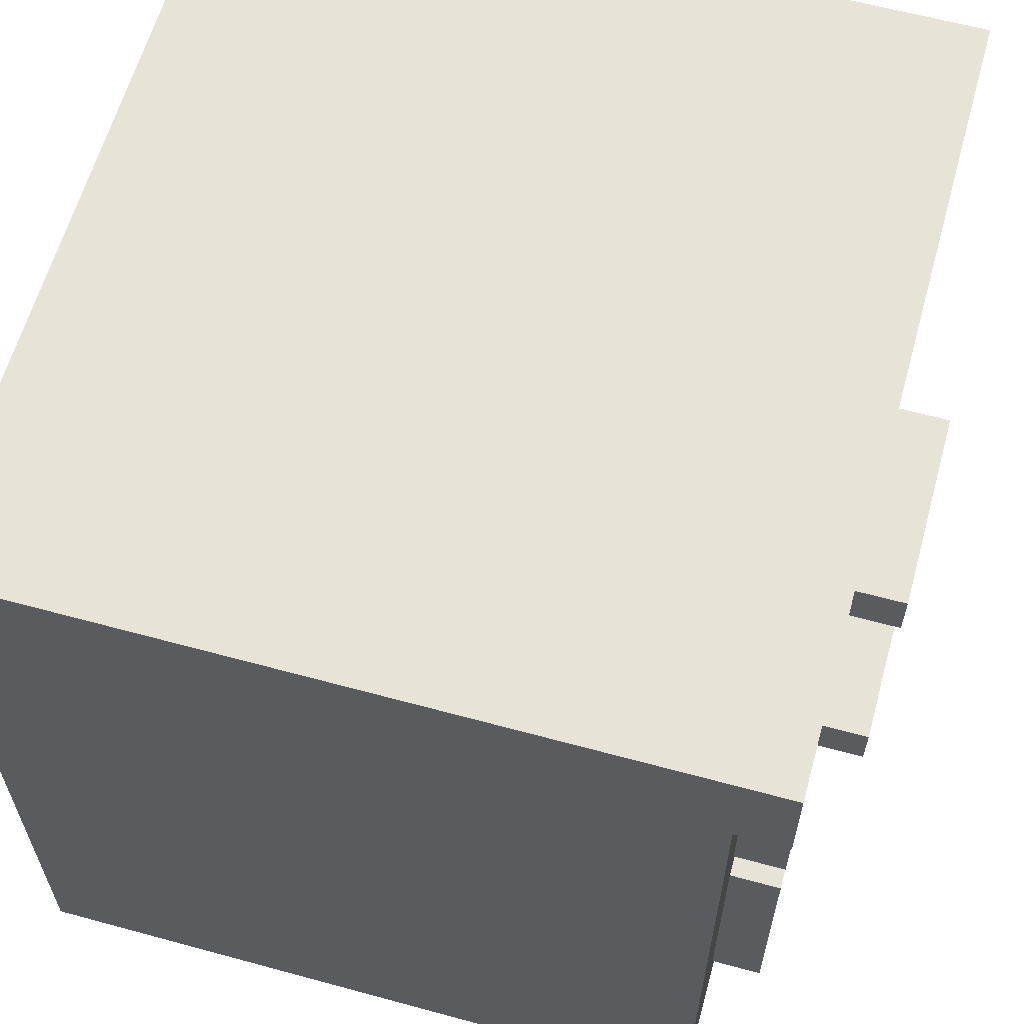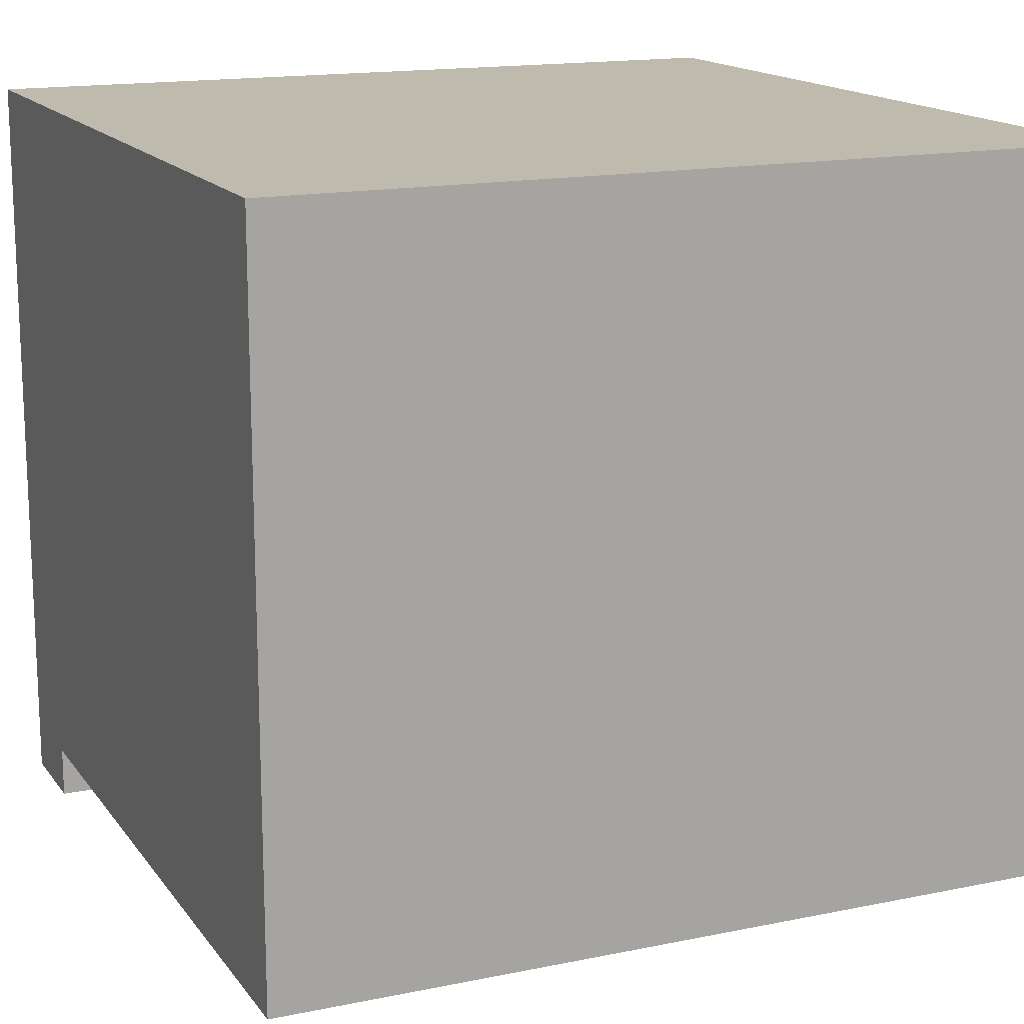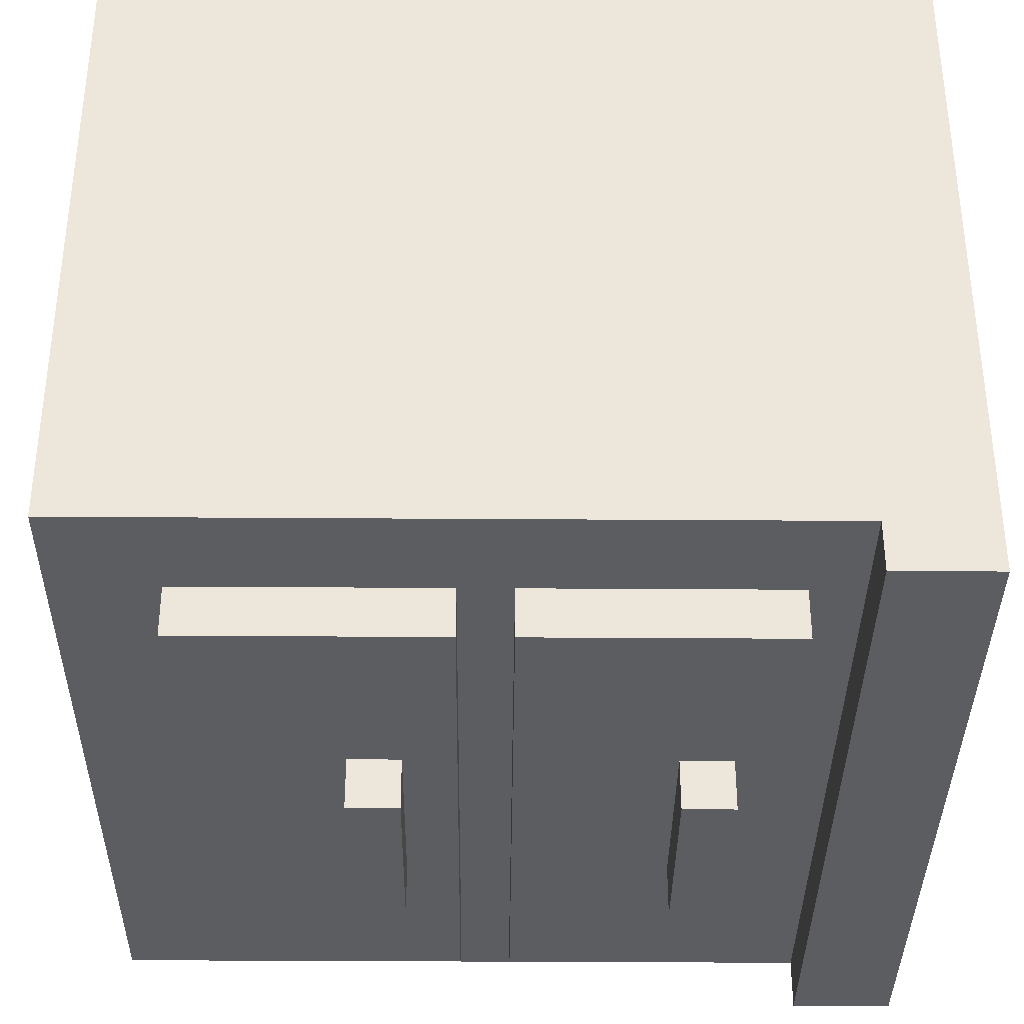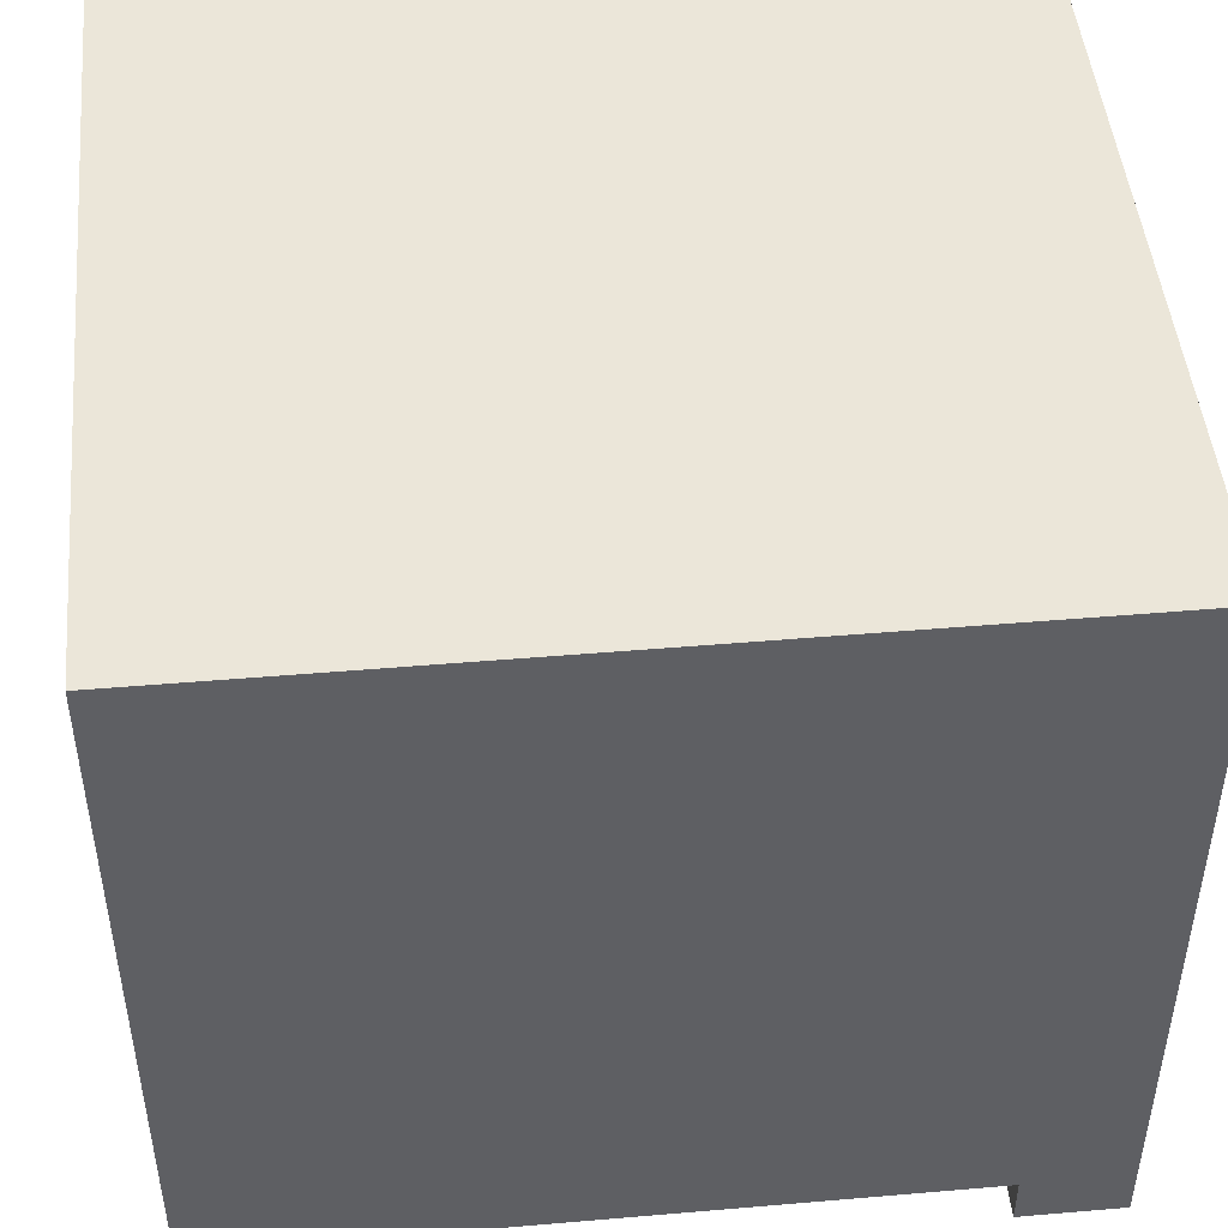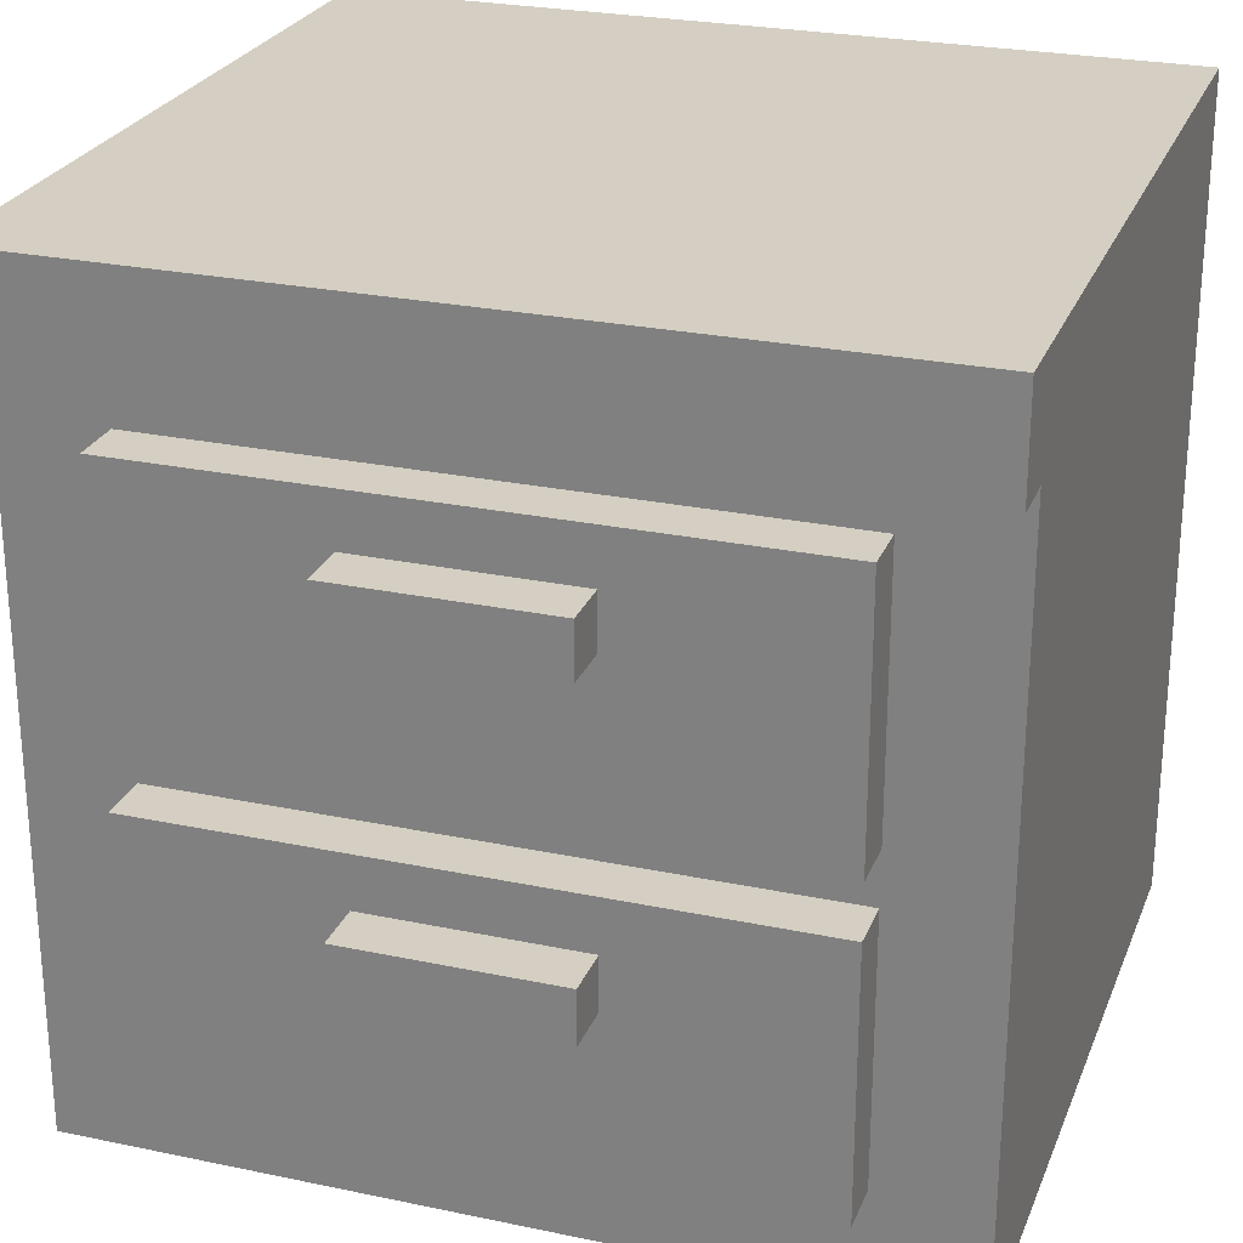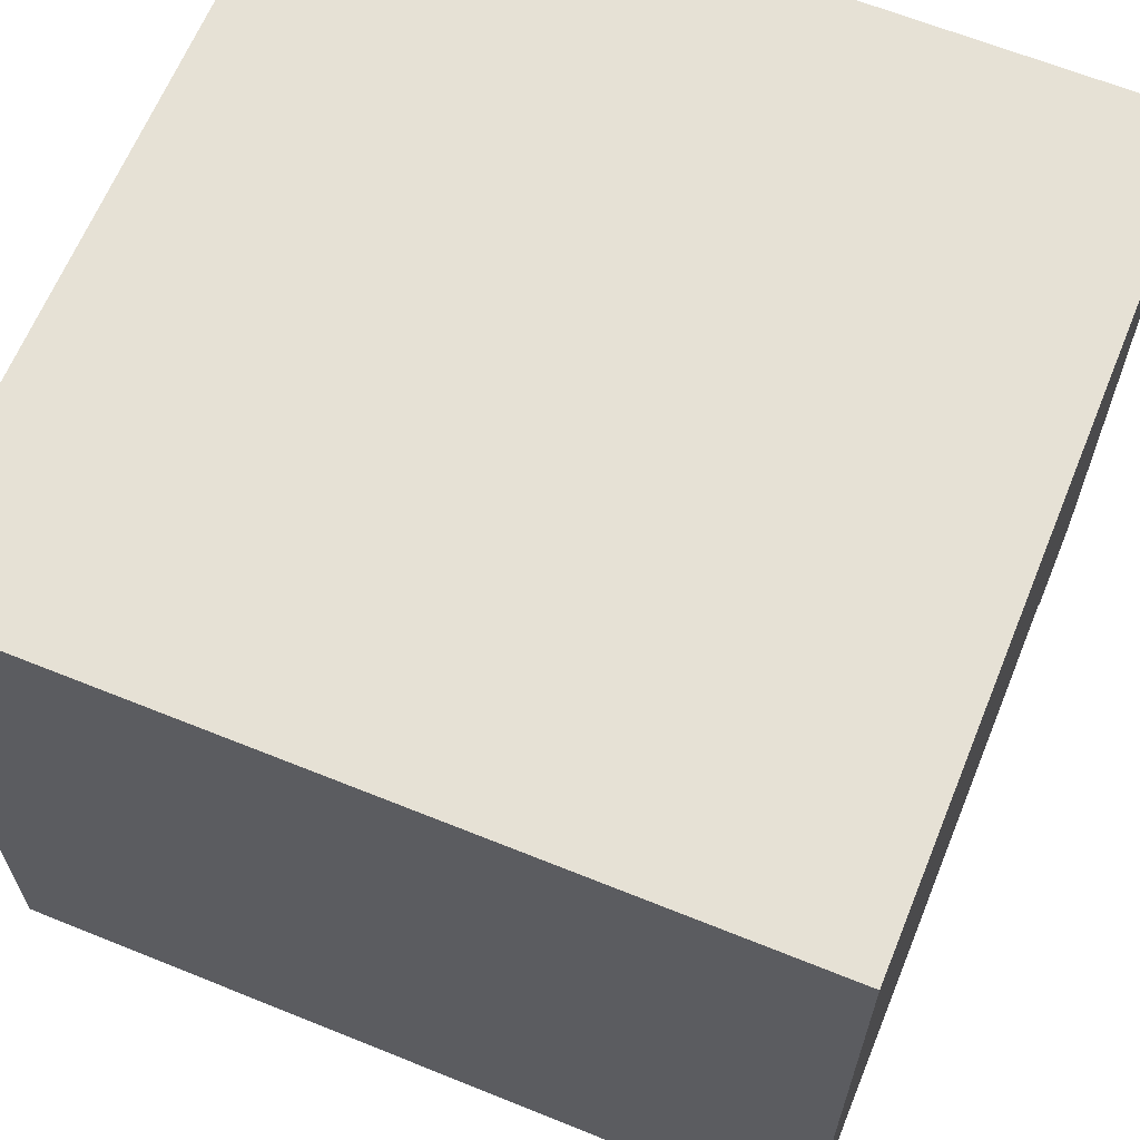
<metadata>
{"format":"obj","ext":"obj","renderer":"f3d","projection":"perspective","resolution":1024,"background":"white","views":[{"elev":61.5,"azim":105.5,"up":"+Y"},{"elev":15.6,"azim":-23.5,"up":"+Z"},{"elev":-36.2,"azim":89.5,"up":"+Z"},{"elev":47.4,"azim":84.5,"up":"+Z"},{"elev":25.7,"azim":-161.4,"up":"+Y"},{"elev":64.4,"azim":22.2,"up":"+Z"}]}
</metadata>
<code>
o cabinet_thick_Cube.056
v 0.5 0.5 -0.25
v 0.5 0.4375 0.5
v 0.5 0.4375 -0.25
v -0.4375 0.5 0.5
v -0.5 0.4375 0.5
v -0.4375 0.4375 0.5
v -0.5 0.5 -0.3125
v -0.5 0.4375 -0.375
v -0.5 0.4375 -0.3125
v 0.5 0.5 -0.375
v 0.4375 0.5 -0.4375
v 0.4375 0.5 -0.375
v -0.5 -0.5 -0.3125
v -0.4375 -0.5 -0.375
v -0.4375 -0.5 -0.3125
v 0.5 0.5 -0.3125
v 0.4375 0.5 -0.3125
v 0.5 0.5 0.5
v 0.4375 0.5 -0.25
v 0.4375 0.5 0.5
v -0.5 -0.5 0.5
v -0.4375 -0.5 -0.25
v -0.4375 -0.5 0.5
v -0.5 0.5 0.5
v -0.5 0.4375 -0.25
v 0.5 0.4375 -0.3125
v 0.5 0.375 -0.3125
v 0.5 -0.5 -0.25
v 0.5 -0.5 -0.3125
v -0.5 0.375 0.5
v -0.5 -0.5 -0.25
v 0.4375 0.375 -0.375
v 0.5 -0.5 -0.375
v 0.4375 -0.5 -0.375
v -0.5 0.375 -0.3125
v -0.5 -0.5 -0.375
v -0.4375 0.375 0.5
v 0.5 0.375 -0.25
v 0.5 -0.5 0.5
v 0.5 0.4375 -0.4375
v 0.4375 0.4375 -0.4375
v 0.5 0.375 -0.375
v 0.5 0.4375 -0.375
v -0.5 0.5 -0.375
v -0.5 0.4375 -0.4375
v -0.5 0.375 -0.375
v -0.4375 0.375 -0.4375
v -0.4375 0.375 -0.375
v -0.375 0.375 -0.375
v 0.375 0.375 -0.4375
v 0.375 0.375 -0.375
v -0.4375 0.5 -0.4375
v -0.375 0.4375 -0.4375
v -0.4375 0.4375 -0.4375
v 0.375 0.375 0.5
v -0.375 -0.5 0.5
v 0.375 -0.5 0.5
v -0.375 -0.5 -0.375
v 0.375 -0.5 -0.25
v -0.375 0.5 0.5
v -0.4375 0.5 -0.25
v -0.375 0.5 -0.3125
v -0.4375 0.5 -0.375
v -0.4375 0.5 -0.3125
v -0.375 -0.5 -0.3125
v 0.375 -0.5 -0.375
v 0.375 -0.5 -0.3125
v -0.375 0.5 -0.375
v 0.375 0.5 0.5
v -0.375 0.4375 0.5
v 0.375 0.4375 0.5
v 0.4375 0.4375 0.5
v 0.4375 -0.5 -0.3125
v 0.4375 -0.5 -0.25
v 0.4375 -0.5 0.5
v 0.4375 0.375 0.5
v 0.4375 0.375 -0.4375
v -0.375 0.5 -0.4375
v 0.375 0.4375 -0.4375
v -0.375 0.5 -0.25
v 0.375 0.5 -0.3125
v 0.375 0.5 -0.375
v -0.375 0.375 -0.4375
v -0.375 0.375 0.5
v -0.5 0.375 -0.4375
v 0.5 0.5 -0.4375
v 0.5 0.375 -0.4375
v -0.5 0.375 -0.25
v 0.5 0.375 0.5
v 0.375 0.5 -0.25
v -0.375 -0.5 -0.25
v -0.5 0.5 -0.25
v -0.5 0.5 -0.4375
v 0.375 0.5 -0.4375
v -0.125 0.3125 -0.4375
v 0.125 0.25 -0.4375
v -0.125 0.25 -0.4375
v -0.125 0.3125 -0.375
v -0.375 0.25 -0.375
v -0.125 0.25 -0.375
v 0.125 0.25 -0.375
v 0.375 0.3125 -0.375
v 0.125 0.3125 -0.375
v -0.375 0.3125 -0.4375
v -0.375 0.25 -0.4375
v -0.375 0 -0.375
v -0.125 0 -0.4375
v -0.125 0 -0.375
v -0.375 0.3125 -0.375
v 0.125 0.1875 -0.375
v 0.125 0 -0.375
v -0.375 0.1875 -0.4375
v -0.375 0 -0.4375
v -0.375 0.1875 -0.375
v 0.375 0 -0.375
v 0.375 0.1875 -0.375
v 0.375 0.25 -0.375
v -0.125 0.1875 -0.375
v 0.125 0.3125 -0.4375
v 0.125 0 -0.4375
v 0.375 0 -0.4375
v 0.375 0.1875 -0.4375
v 0.375 0.3125 -0.4375
v 0.375 0.25 -0.4375
v -0.125 0.1875 -0.4375
v 0.125 0.1875 -0.4375
v -0.125 0.25 -0.5
v 0.125 0.1875 -0.5
v -0.125 0.1875 -0.5
v 0.125 0.25 -0.5
v -0.125 -0.0625 -0.4375
v 0.125 -0.125 -0.4375
v -0.125 -0.125 -0.4375
v -0.125 -0.0625 -0.375
v -0.375 -0.125 -0.375
v -0.125 -0.125 -0.375
v 0.125 -0.125 -0.375
v 0.375 -0.0625 -0.375
v 0.125 -0.0625 -0.375
v -0.375 -0.0625 -0.4375
v -0.375 -0.125 -0.4375
v -0.375 -0.375 -0.375
v -0.125 -0.375 -0.4375
v -0.125 -0.375 -0.375
v -0.375 -0.0625 -0.375
v 0.125 -0.1875 -0.375
v 0.125 -0.375 -0.375
v -0.375 -0.1875 -0.4375
v -0.375 -0.375 -0.4375
v -0.375 -0.1875 -0.375
v 0.375 -0.375 -0.375
v 0.375 -0.1875 -0.375
v 0.375 -0.125 -0.375
v -0.125 -0.1875 -0.375
v 0.125 -0.0625 -0.4375
v 0.125 -0.375 -0.4375
v 0.375 -0.375 -0.4375
v 0.375 -0.1875 -0.4375
v 0.375 -0.0625 -0.4375
v 0.375 -0.125 -0.4375
v -0.125 -0.1875 -0.4375
v 0.125 -0.1875 -0.4375
v -0.125 -0.125 -0.5
v 0.125 -0.1875 -0.5
v -0.125 -0.1875 -0.5
v 0.125 -0.125 -0.5
f 1 2 3
f 4 5 6
f 7 8 9
f 10 11 12
f 13 14 15
f 16 12 17
f 18 19 20
f 21 22 23
f 24 25 5
f 16 3 26
f 27 28 29
f 30 31 21
f 32 33 34
f 35 36 13
f 37 21 23
f 38 39 28
f 11 40 41
f 42 40 43
f 44 45 8
f 46 47 48
f 49 50 51
f 52 53 54
f 55 56 57
f 48 58 14
f 56 59 57
f 60 61 4
f 62 63 64
f 65 66 67
f 68 52 63
f 69 70 71
f 20 71 72
f 67 34 73
f 57 74 75
f 76 57 75
f 51 77 32
f 78 79 53
f 49 66 58
f 69 80 60
f 81 68 62
f 82 78 68
f 53 50 83
f 72 55 76
f 71 84 55
f 54 83 47
f 8 85 46
f 43 86 10
f 41 87 77
f 26 38 27
f 5 88 30
f 9 46 35
f 6 30 37
f 3 89 38
f 25 35 88
f 43 27 42
f 90 62 80
f 59 73 74
f 91 67 59
f 80 64 61
f 88 13 31
f 42 29 33
f 10 26 43
f 1 17 19
f 31 15 22
f 92 9 25
f 22 65 91
f 61 7 92
f 70 37 84
f 45 47 85
f 63 93 44
f 64 44 7
f 4 92 24
f 46 14 36
f 93 54 45
f 48 83 49
f 84 23 56
f 23 91 56
f 15 58 65
f 60 6 70
f 19 81 90
f 74 29 28
f 79 77 50
f 2 76 89
f 32 87 42
f 89 75 39
f 75 28 39
f 73 33 29
f 18 72 2
f 94 41 79
f 51 34 66
f 20 90 69
f 17 82 81
f 12 94 82
f 95 96 97
f 98 99 100
f 101 102 103
f 104 97 105
f 106 107 108
f 98 104 109
f 110 108 111
f 112 107 113
f 114 113 106
f 110 115 116
f 110 117 101
f 118 106 108
f 98 119 95
f 118 101 100
f 120 115 111
f 116 121 122
f 107 111 108
f 123 117 124
f 105 125 112
f 119 124 96
f 122 120 126
f 103 123 119
f 126 107 125
f 100 103 98
f 100 114 118
f 96 127 97
f 96 122 126
f 112 99 105
f 124 116 122
f 105 109 104
f 127 128 129
f 125 128 126
f 126 130 96
f 97 129 125
f 131 132 133
f 134 135 136
f 137 138 139
f 140 133 141
f 142 143 144
f 134 140 145
f 146 144 147
f 148 143 149
f 150 149 142
f 146 151 152
f 146 153 137
f 154 142 144
f 134 155 131
f 154 137 136
f 156 151 147
f 152 157 158
f 143 147 144
f 159 153 160
f 141 161 148
f 155 160 132
f 158 156 162
f 139 159 155
f 162 143 161
f 136 139 134
f 136 150 154
f 132 163 133
f 132 158 162
f 148 135 141
f 160 152 158
f 141 145 140
f 163 164 165
f 161 164 162
f 162 166 132
f 133 165 161
f 1 18 2
f 4 24 5
f 7 44 8
f 10 86 11
f 13 36 14
f 16 10 12
f 18 1 19
f 21 31 22
f 24 92 25
f 16 1 3
f 27 38 28
f 30 88 31
f 32 42 33
f 35 46 36
f 37 30 21
f 38 89 39
f 11 86 40
f 42 87 40
f 44 93 45
f 46 85 47
f 49 83 50
f 52 78 53
f 55 84 56
f 48 49 58
f 56 91 59
f 60 80 61
f 62 68 63
f 65 58 66
f 68 78 52
f 69 60 70
f 20 69 71
f 67 66 34
f 57 59 74
f 76 55 57
f 51 50 77
f 78 94 79
f 49 51 66
f 69 90 80
f 81 82 68
f 82 94 78
f 53 79 50
f 72 71 55
f 71 70 84
f 54 53 83
f 8 45 85
f 43 40 86
f 41 40 87
f 26 3 38
f 5 25 88
f 9 8 46
f 6 5 30
f 3 2 89
f 25 9 35
f 43 26 27
f 90 81 62
f 59 67 73
f 91 65 67
f 80 62 64
f 88 35 13
f 42 27 29
f 10 16 26
f 1 16 17
f 31 13 15
f 92 7 9
f 22 15 65
f 61 64 7
f 70 6 37
f 45 54 47
f 63 52 93
f 64 63 44
f 4 61 92
f 46 48 14
f 93 52 54
f 48 47 83
f 84 37 23
f 23 22 91
f 15 14 58
f 60 4 6
f 19 17 81
f 74 73 29
f 79 41 77
f 2 72 76
f 32 77 87
f 89 76 75
f 75 74 28
f 73 34 33
f 18 20 72
f 94 11 41
f 51 32 34
f 20 19 90
f 17 12 82
f 12 11 94
f 95 119 96
f 98 109 99
f 101 117 102
f 104 95 97
f 106 113 107
f 98 95 104
f 110 118 108
f 112 125 107
f 114 112 113
f 110 111 115
f 110 116 117
f 118 114 106
f 98 103 119
f 118 110 101
f 120 121 115
f 116 115 121
f 107 120 111
f 123 102 117
f 105 97 125
f 119 123 124
f 122 121 120
f 103 102 123
f 126 120 107
f 100 101 103
f 100 99 114
f 96 130 127
f 96 124 122
f 112 114 99
f 124 117 116
f 105 99 109
f 127 130 128
f 125 129 128
f 126 128 130
f 97 127 129
f 131 155 132
f 134 145 135
f 137 153 138
f 140 131 133
f 142 149 143
f 134 131 140
f 146 154 144
f 148 161 143
f 150 148 149
f 146 147 151
f 146 152 153
f 154 150 142
f 134 139 155
f 154 146 137
f 156 157 151
f 152 151 157
f 143 156 147
f 159 138 153
f 141 133 161
f 155 159 160
f 158 157 156
f 139 138 159
f 162 156 143
f 136 137 139
f 136 135 150
f 132 166 163
f 132 160 158
f 148 150 135
f 160 153 152
f 141 135 145
f 163 166 164
f 161 165 164
f 162 164 166
f 133 163 165

</code>
